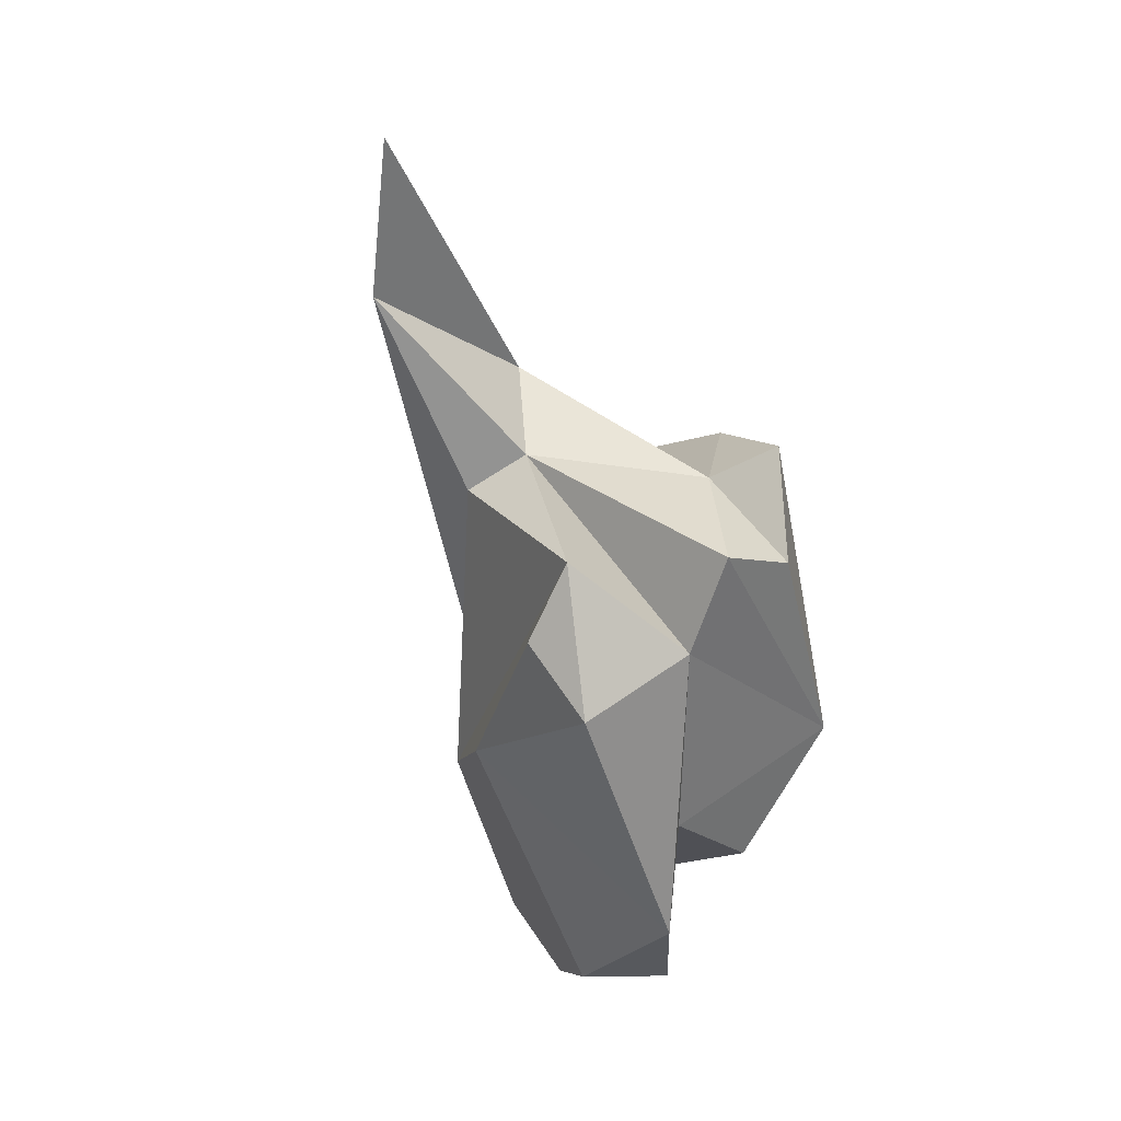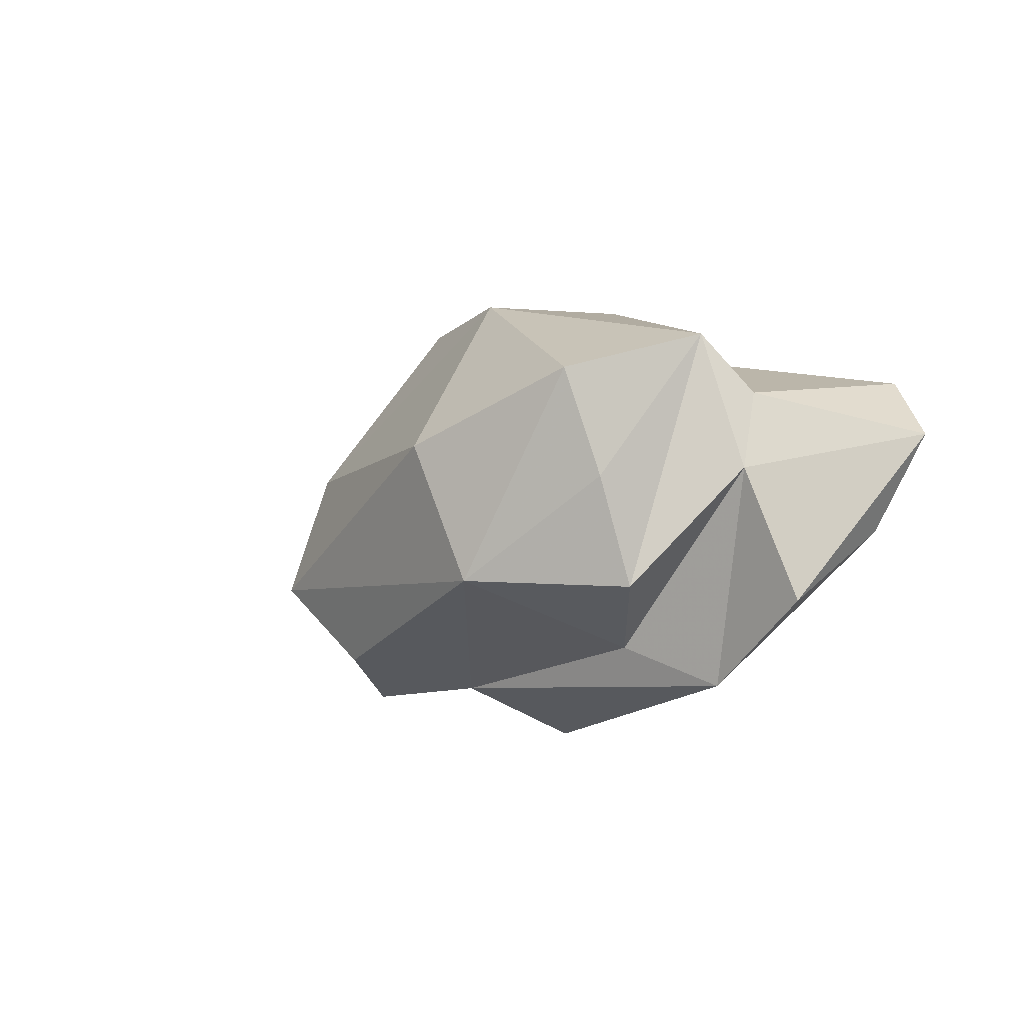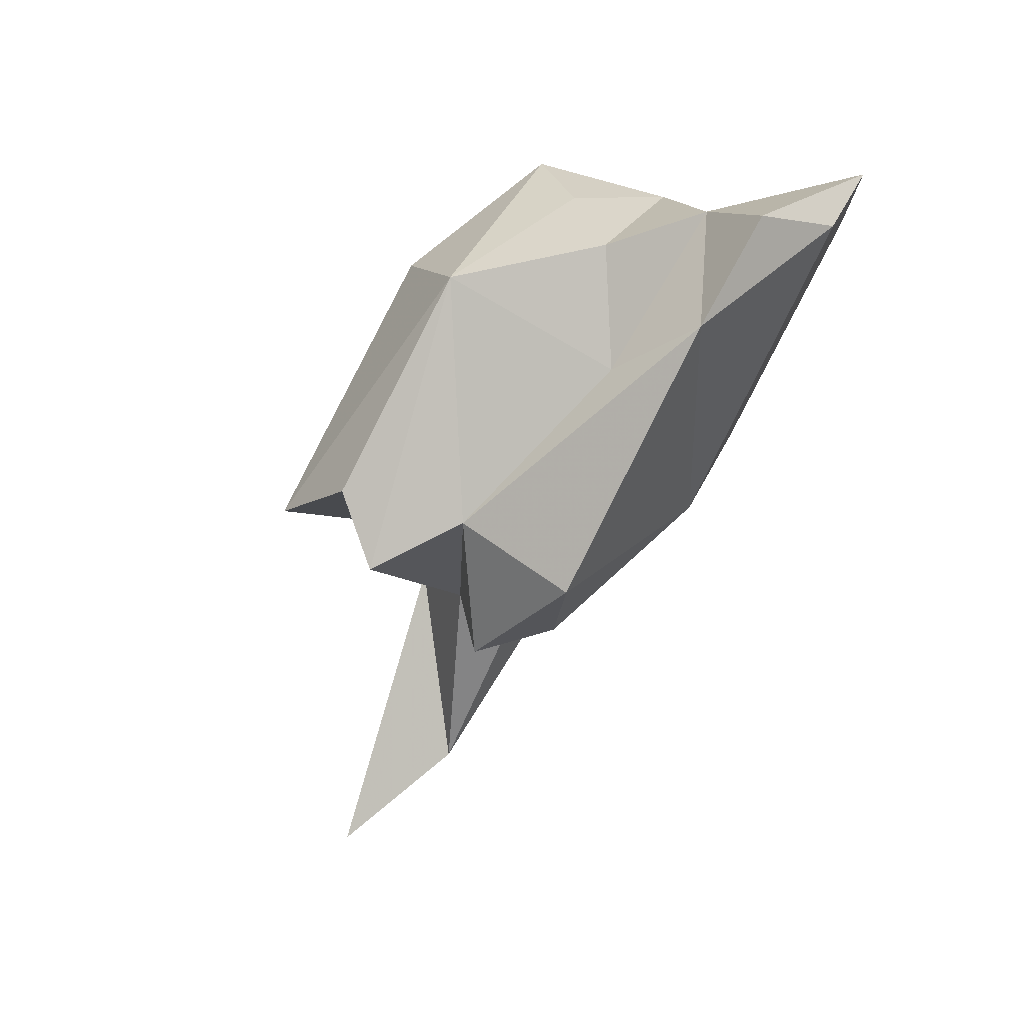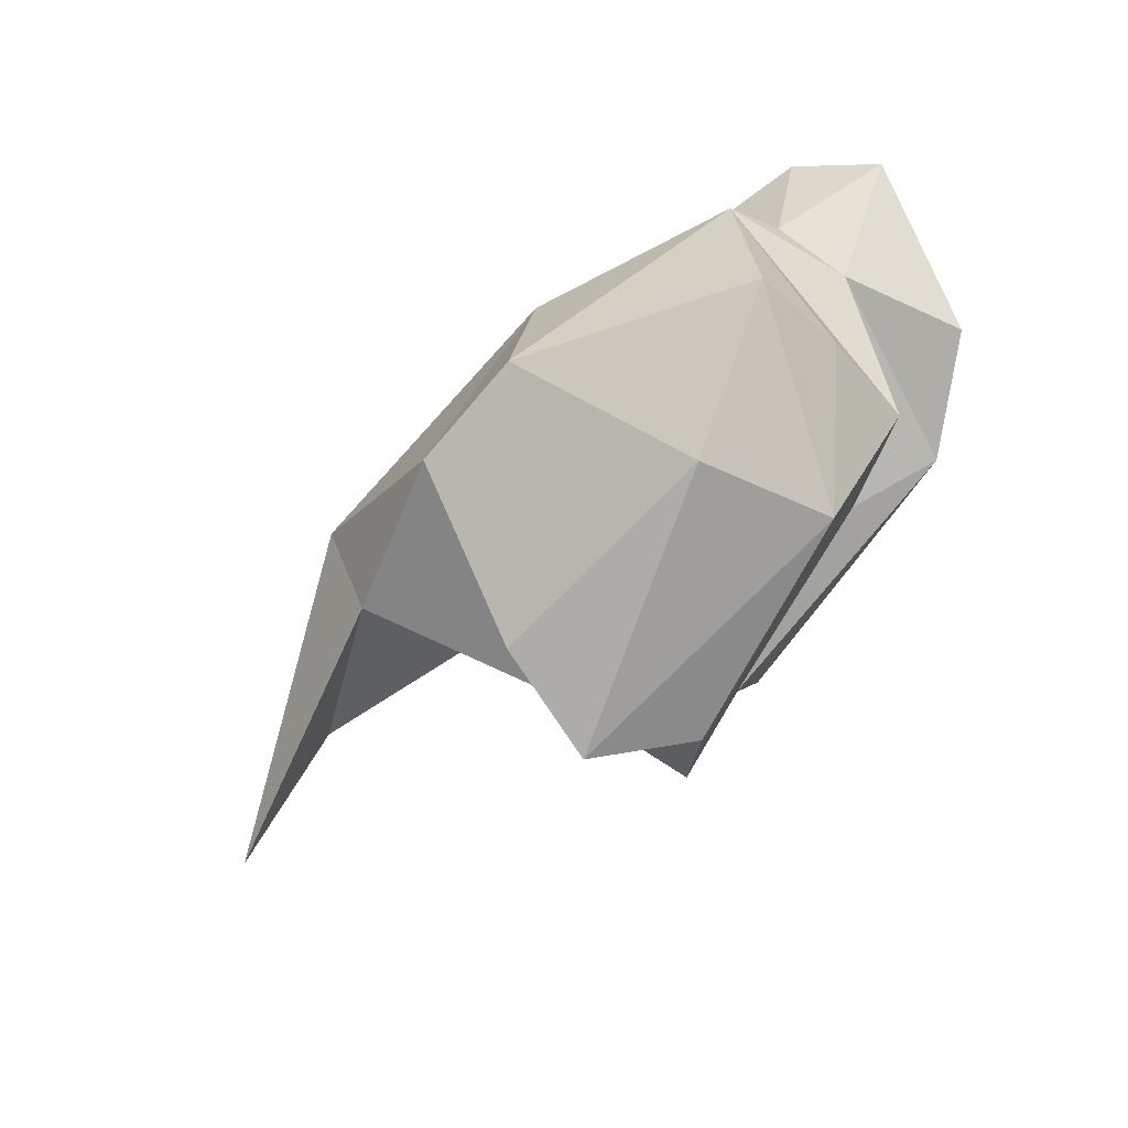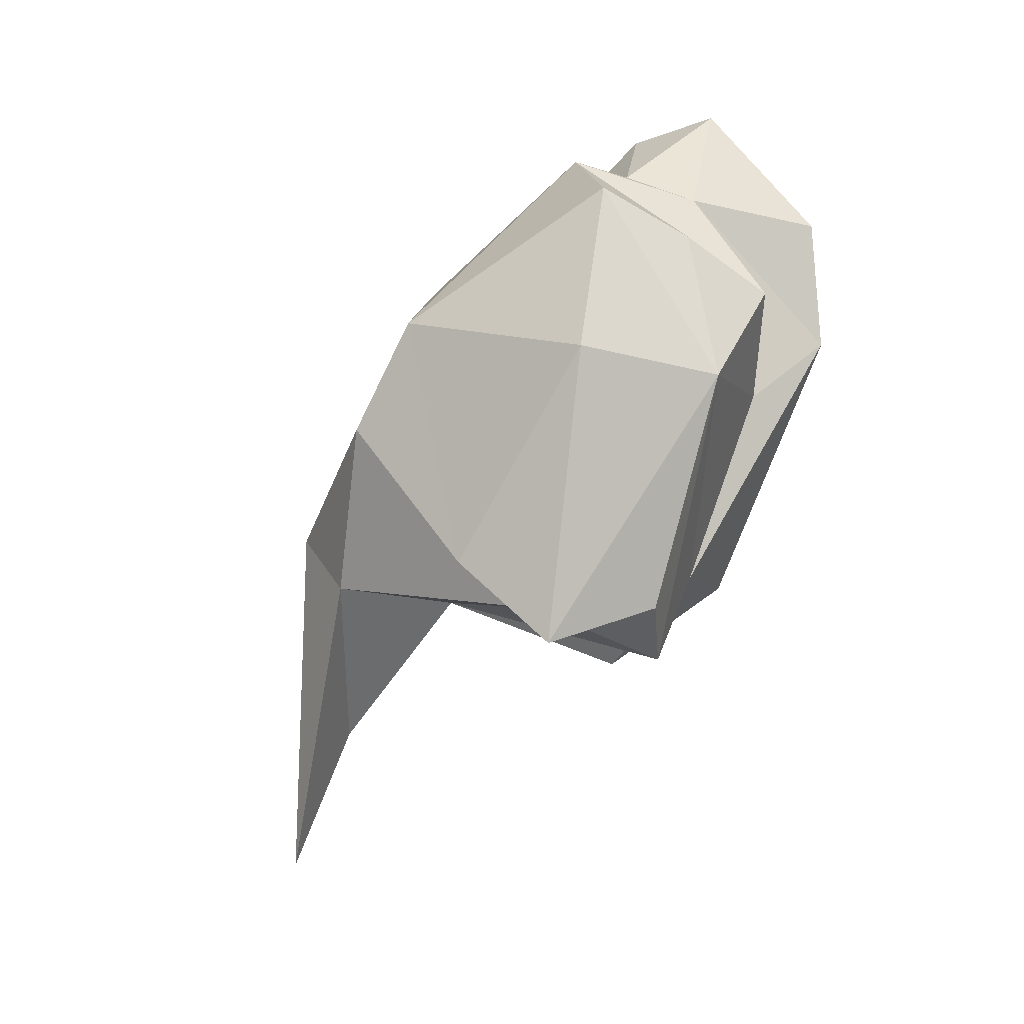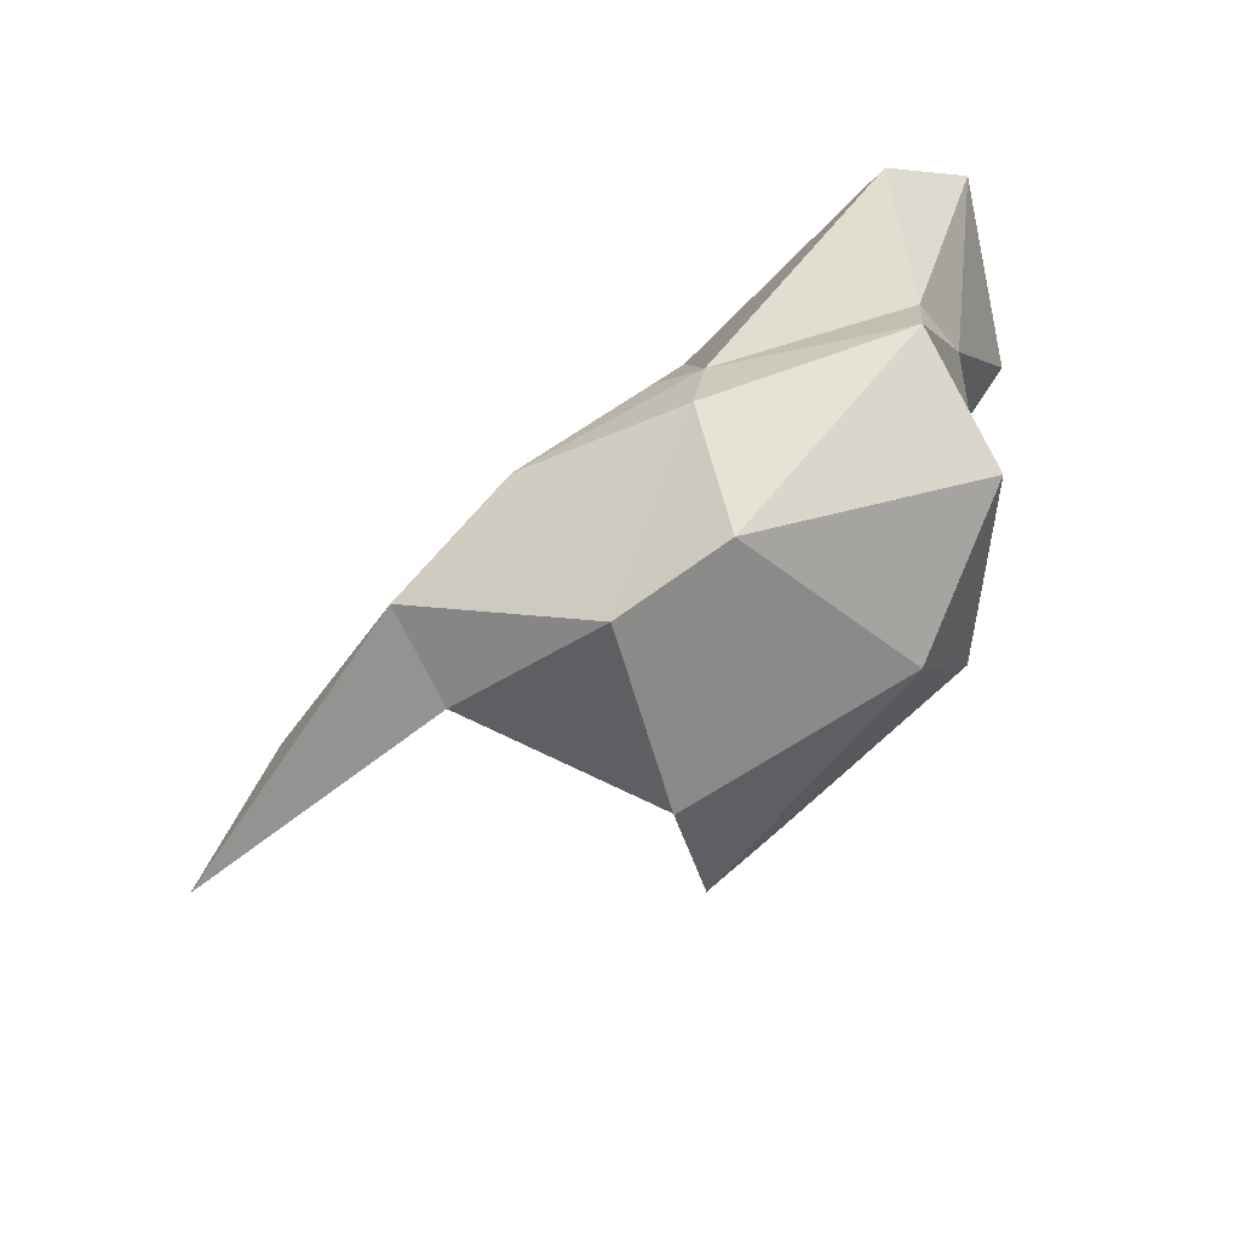
<metadata>
{"format":"obj","ext":"obj","renderer":"f3d","projection":"perspective","resolution":1024,"background":"white","views":[{"elev":-75.8,"azim":116.8,"up":"+Y"},{"elev":9.1,"azim":-112.4,"up":"+Y"},{"elev":-51.3,"azim":-109.5,"up":"+Y"},{"elev":-63.4,"azim":-149.1,"up":"+Z"},{"elev":-75.3,"azim":-134.9,"up":"+Z"},{"elev":67.8,"azim":156.2,"up":"+Y"}]}
</metadata>
<code>
v 215.8 187.4 94.51
v 219.6 187.7 88.82
v 219.5 183.2 92.86
v 215.6 193.9 100.1
v 219 192.4 93.71
v 216.5 189.8 98.49
v 220.5 195.3 94.94
v 221.4 196.6 86.63
v 228.7 190 98.84
v 223.4 184.2 90.42
v 223.4 187.7 82.99
v 220.3 192.3 87.76
v 219.1 195.6 100.9
v 221.7 197.8 93.02
v 231.2 178.3 91.13
v 231.1 181 86.33
v 232 198.5 87.64
v 234.3 180.1 83.1
v 226.6 193 82
v 236.4 185.1 79.31
v 230.1 185.3 96.96
v 229.5 196 95.44
v 231 198.1 93.37
v 234.8 179.9 91.9
v 232.4 182.5 81.08
v 237.2 179.8 88.94
v 240.5 187.4 89.21
v 236.4 185.8 82.55
v 231.2 193.9 96.63
v 237 190.1 81.35
v 237.1 196.7 87.06
v 240.2 187.5 92.18
v 237.8 194.5 95.02
v 243.4 191.8 88.15
v 249.6 185.7 91.68
v 244 194.1 92.05
v 255.2 183.6 88
g foo
f 6 21 9
f 3 21 6
f 4 9 13
f 6 9 4
f 15 24 21
f 15 21 3
f 22 9 29
f 9 22 13
f 1 3 6
f 1 6 4
f 29 35 33
f 32 35 29
f 24 15 26
f 9 32 29
f 21 26 9
f 26 32 9
f 26 21 24
f 16 15 3
f 22 29 33
f 10 16 3
f 10 3 5
f 22 7 13
f 1 5 3
f 13 7 4
f 5 4 7
f 5 1 4
f 36 35 37
f 36 33 35
f 32 27 35
f 26 27 32
f 26 16 27
f 16 26 15
f 22 33 23
f 23 33 36
f 14 22 23
f 14 7 22
f 2 10 5
f 5 7 14
f 2 5 14
f 34 36 37
f 37 35 34
f 35 27 34
f 16 18 27
f 31 23 36
f 10 11 16
f 11 18 16
f 31 17 23
f 2 11 10
f 11 2 12
f 23 17 14
f 12 2 14
f 31 36 34
f 28 27 18
f 28 31 34
f 28 34 27
f 25 28 18
f 11 25 18
f 14 17 8
f 11 12 8
f 14 8 12
f 31 28 30
f 30 28 20
f 25 20 28
f 17 31 30
f 11 20 25
f 19 20 11
f 8 19 11
f 19 8 17
f 19 30 20
f 19 17 30
g

</code>
